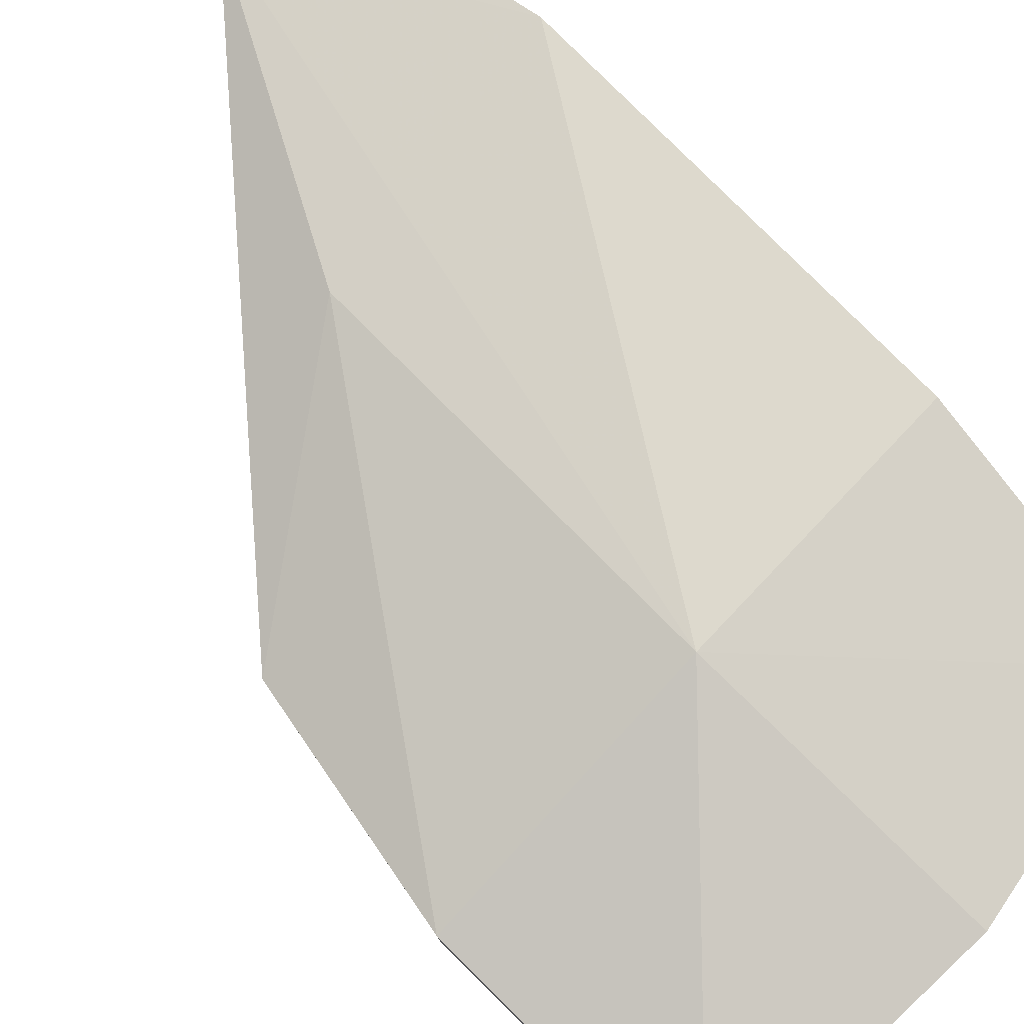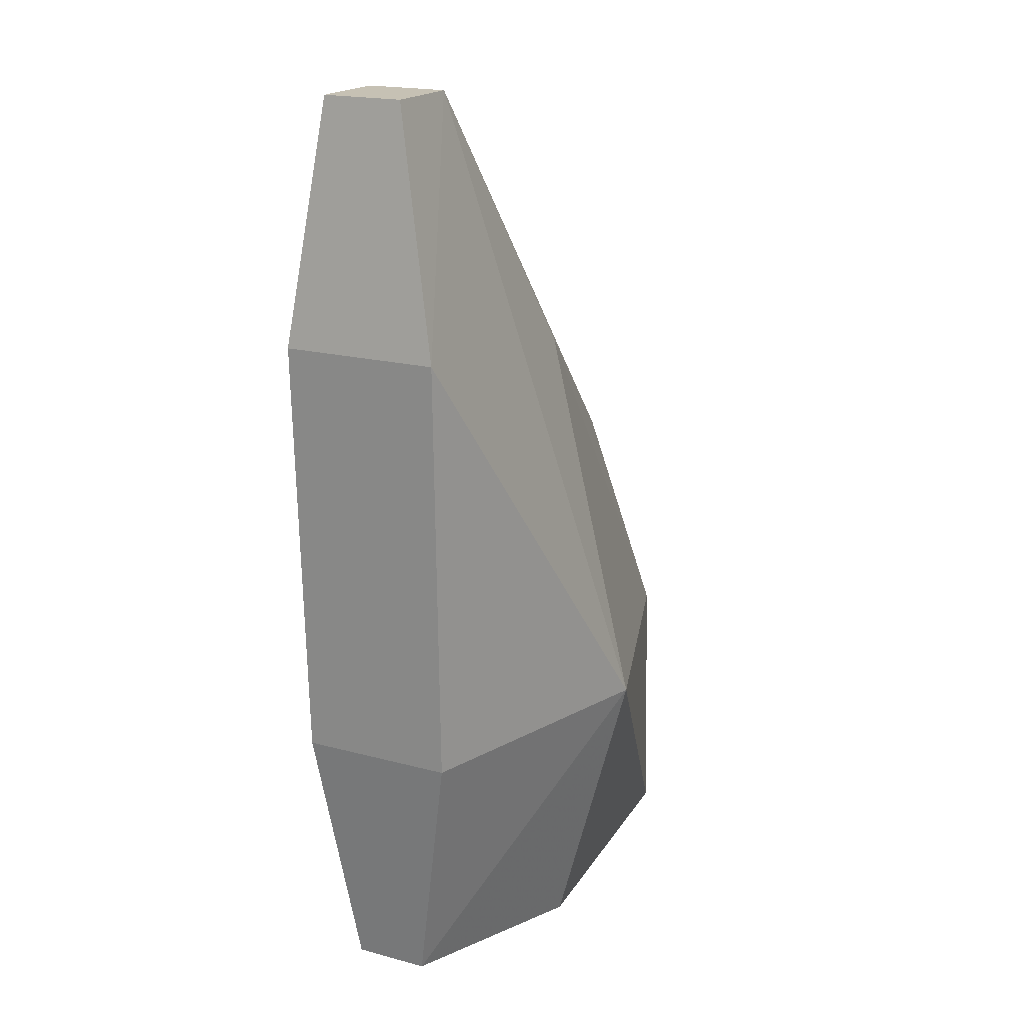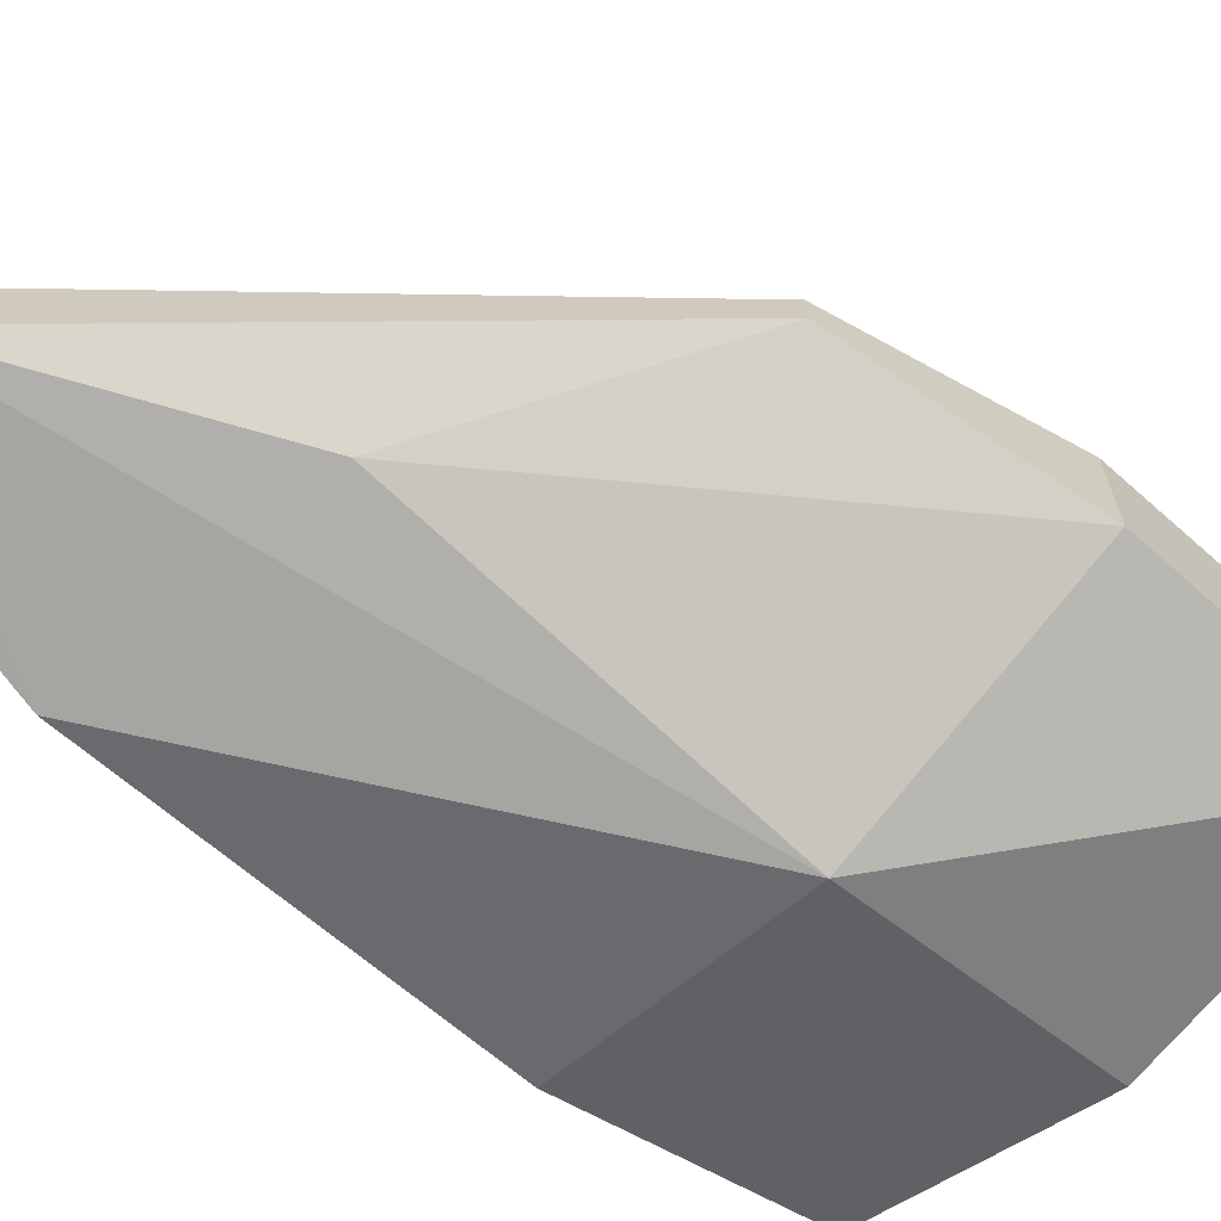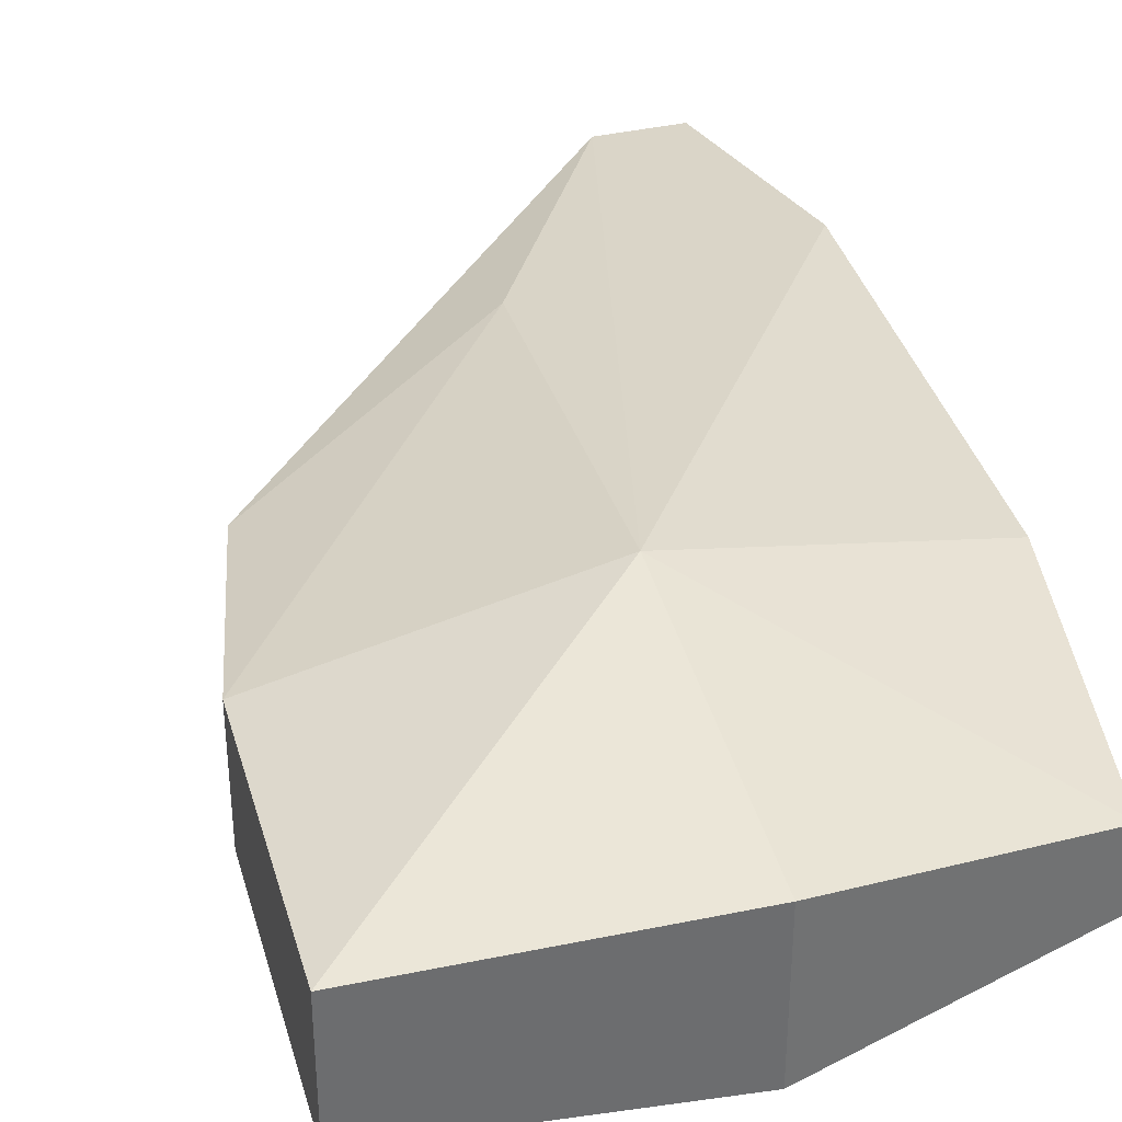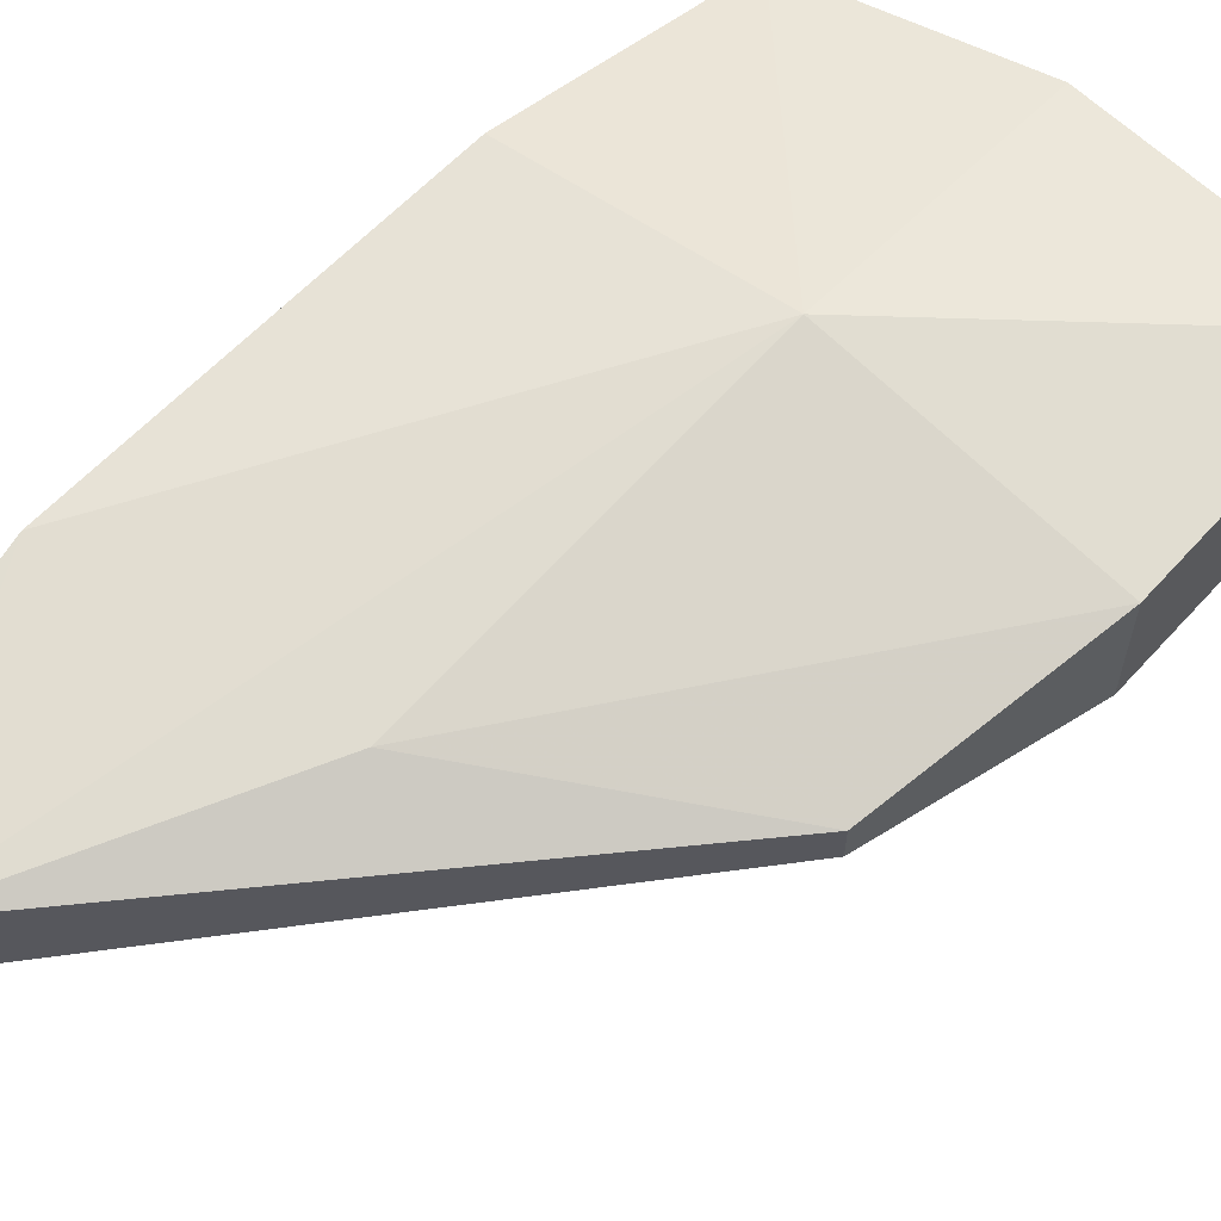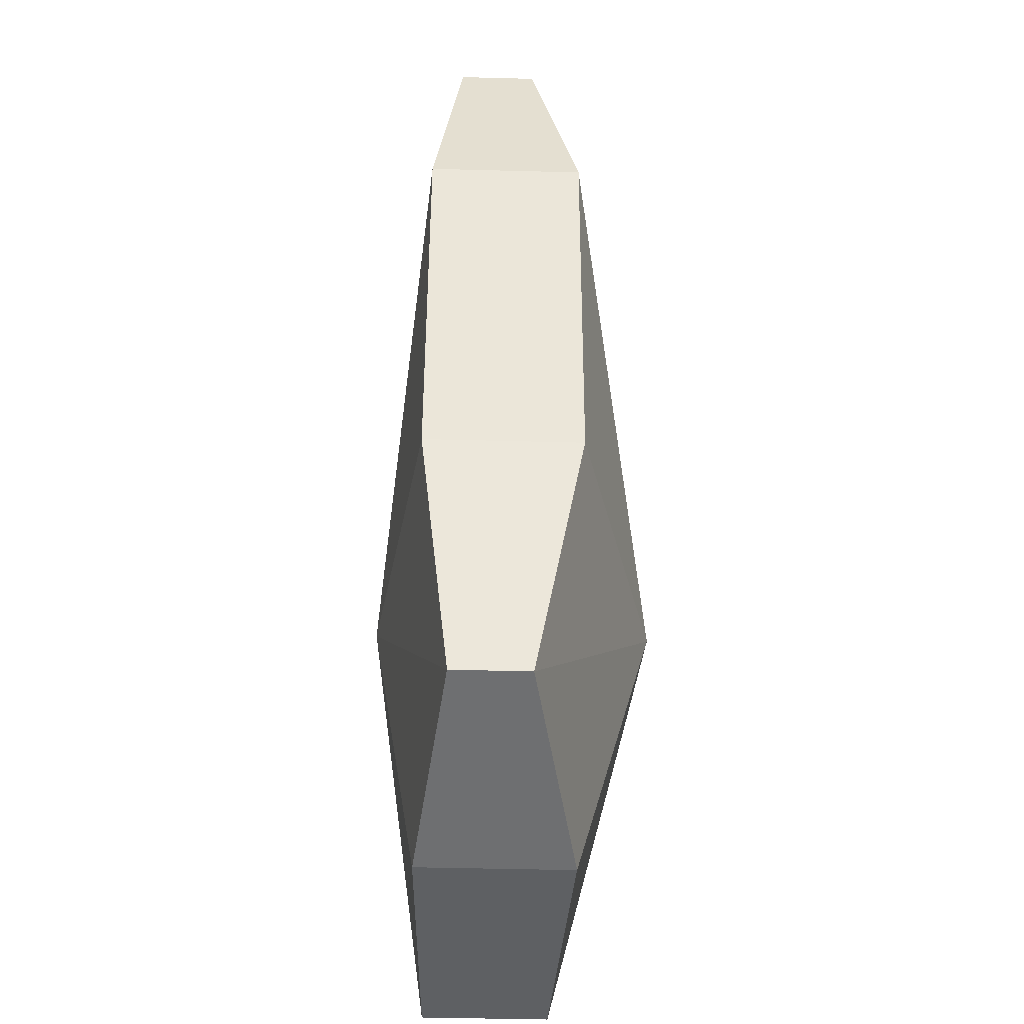
<metadata>
{"format":"obj","ext":"obj","renderer":"f3d","projection":"perspective","resolution":1024,"background":"white","views":[{"elev":79.3,"azim":133.1,"up":"+Y"},{"elev":18.6,"azim":-62.6,"up":"+Z"},{"elev":-67.2,"azim":46.8,"up":"+Y"},{"elev":36.4,"azim":163.1,"up":"+Y"},{"elev":61.2,"azim":40.5,"up":"+Y"},{"elev":-46.2,"azim":-91.7,"up":"+Z"}]}
</metadata>
<code>
v 62.84 136.9 231.2
v 62.84 135.9 231.2
v 60.76 136.9 231.1
v 60.76 137.3 233.2
v 62.79 136.8 233.2
v 60.76 135.8 231.1
v 62.79 135.9 233.2
v 60.76 135.2 233.2
v 59.02 136.7 231.4
v 58.75 136.9 233.2
v 58.63 136.9 236.3
v 59.47 136.7 238.1
v 60.61 136.9 236.1
v 62.43 136.6 234.9
v 59.02 136.1 231.4
v 62.43 136.3 234.9
v 60.61 135.8 236.1
v 58.75 135.8 233.2
v 59.47 136.1 238.1
v 58.63 135.8 236.3
v 58.87 136.7 238.1
v 58.87 136.1 238.1
f 1 2 6
f 1 6 3
f 1 3 4
f 1 4 5
f 1 5 7
f 1 7 2
f 2 7 8
f 2 8 6
f 3 9 4
f 3 6 15
f 3 15 9
f 4 9 10
f 4 10 11
f 4 11 12
f 4 12 13
f 4 13 5
f 5 13 14
f 5 14 16
f 5 16 7
f 6 8 15
f 7 16 17
f 7 17 8
f 8 18 15
f 8 17 19
f 8 19 20
f 8 20 18
f 9 15 18
f 9 18 10
f 10 18 20
f 10 20 11
f 11 20 22
f 11 22 21
f 11 21 12
f 12 19 16
f 12 16 14
f 12 14 13
f 12 21 22
f 12 22 19
f 16 19 17
f 19 22 20

</code>
